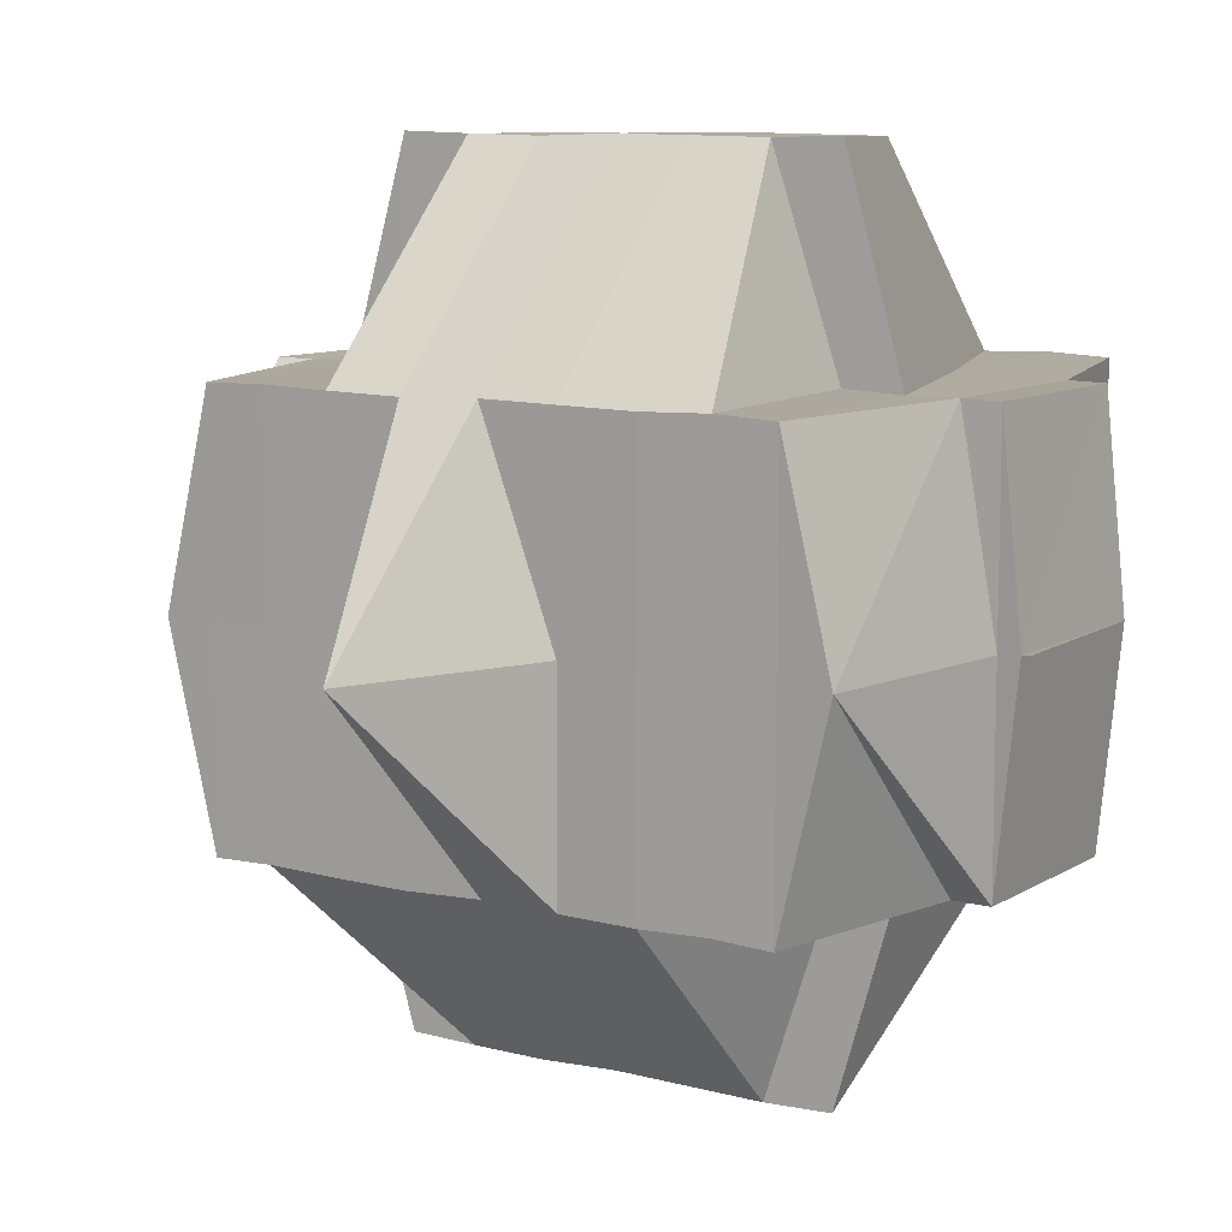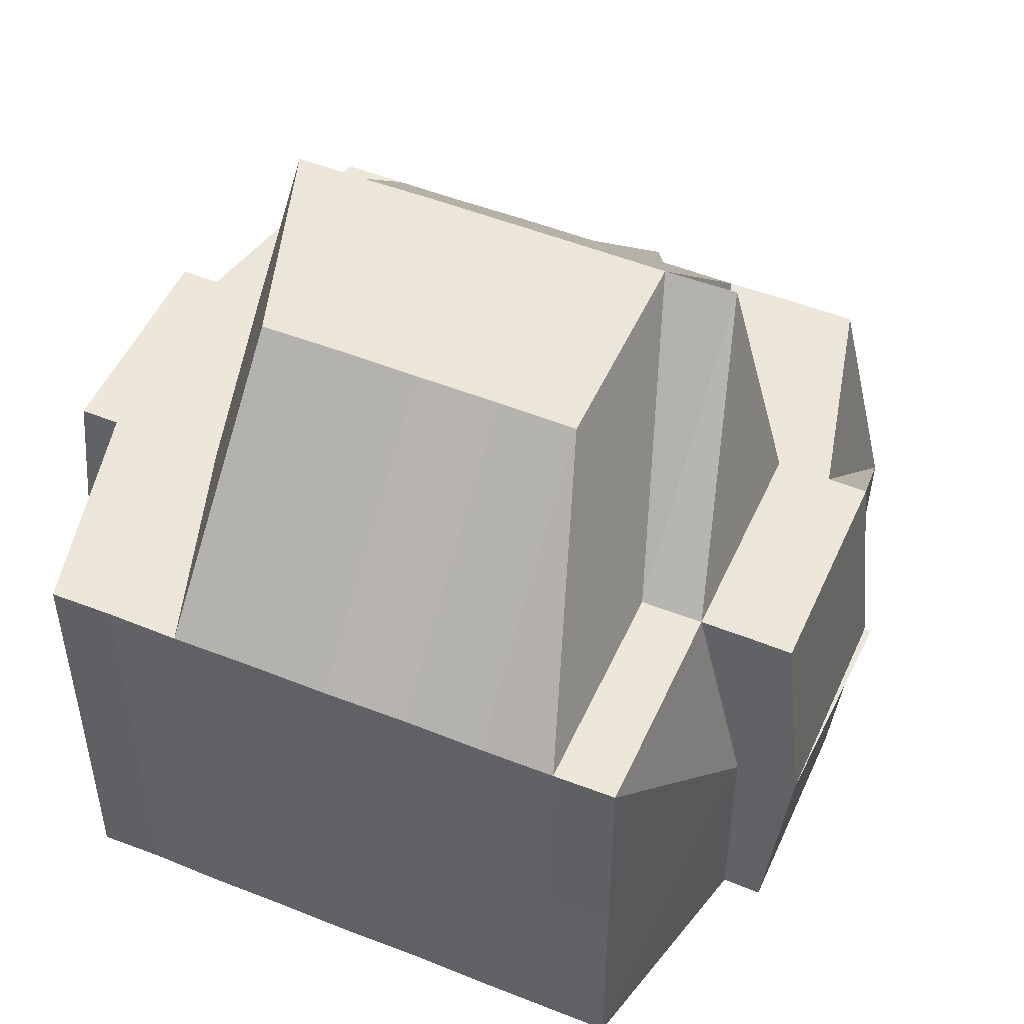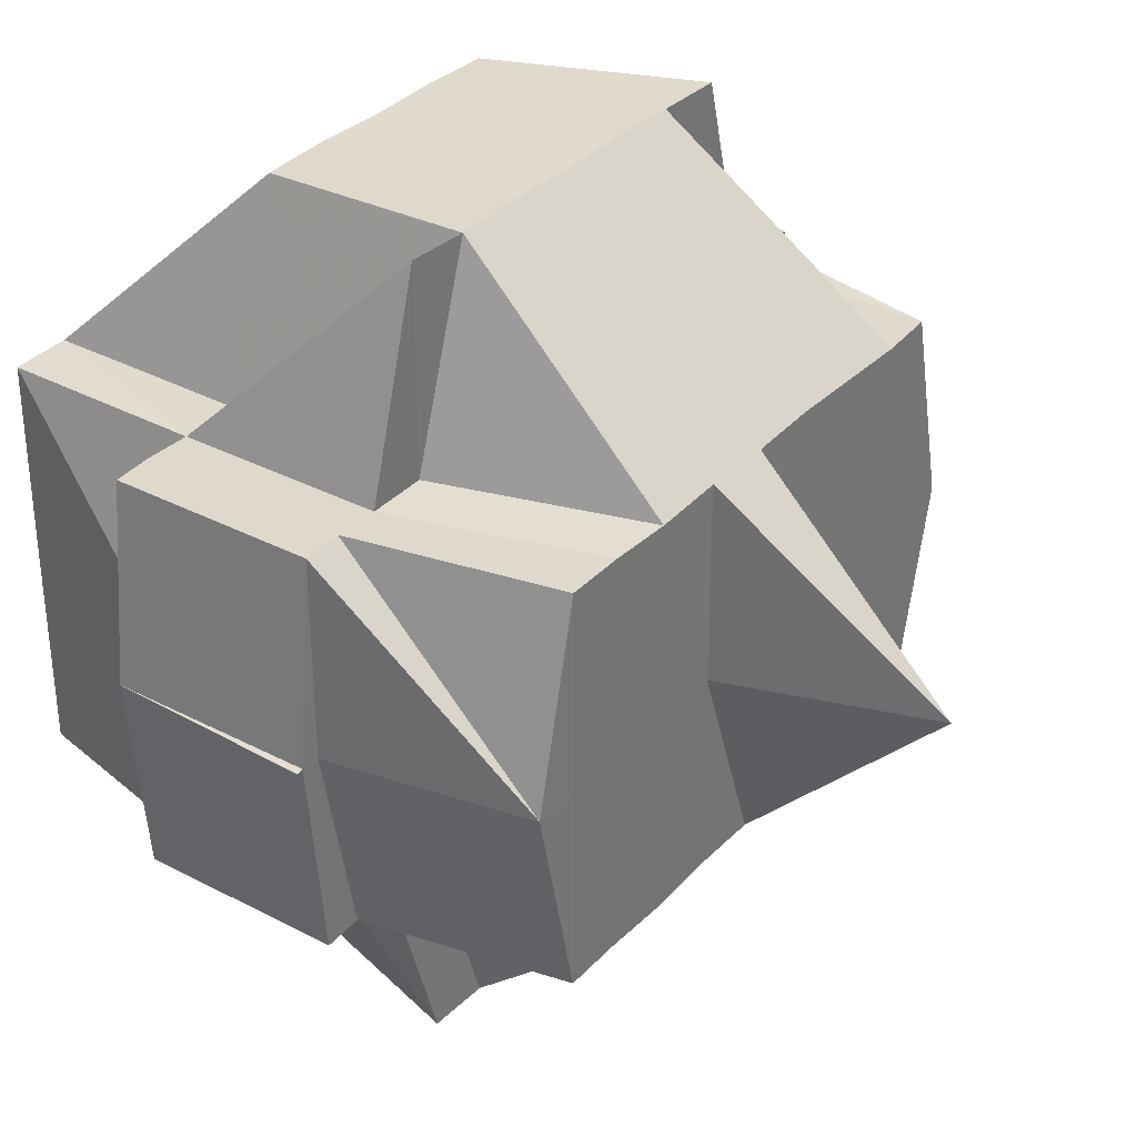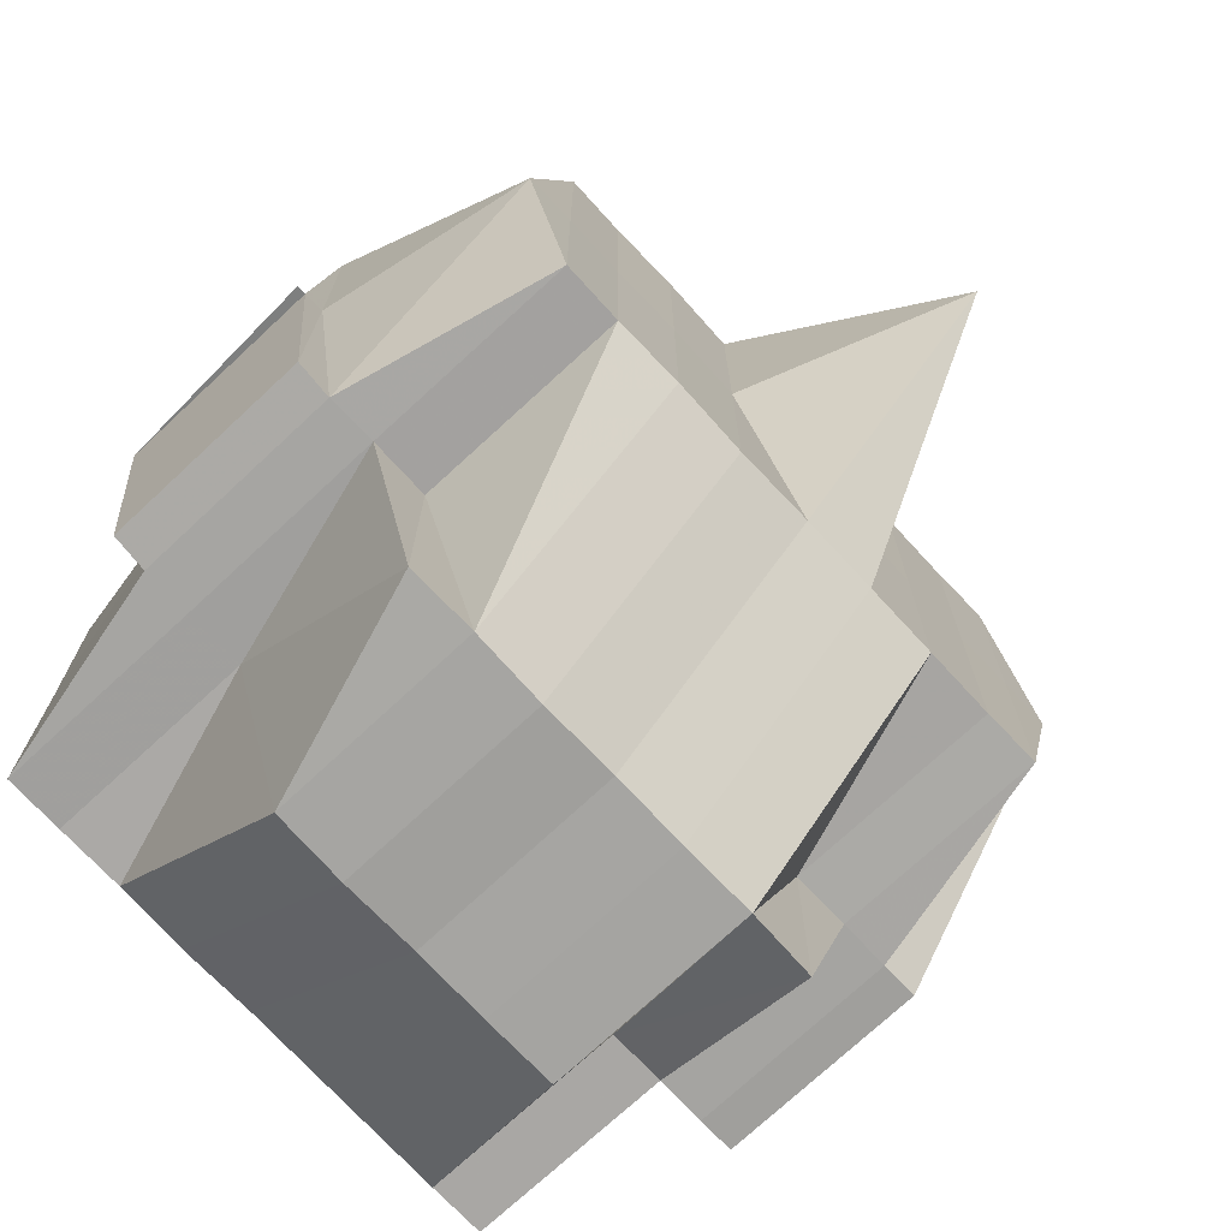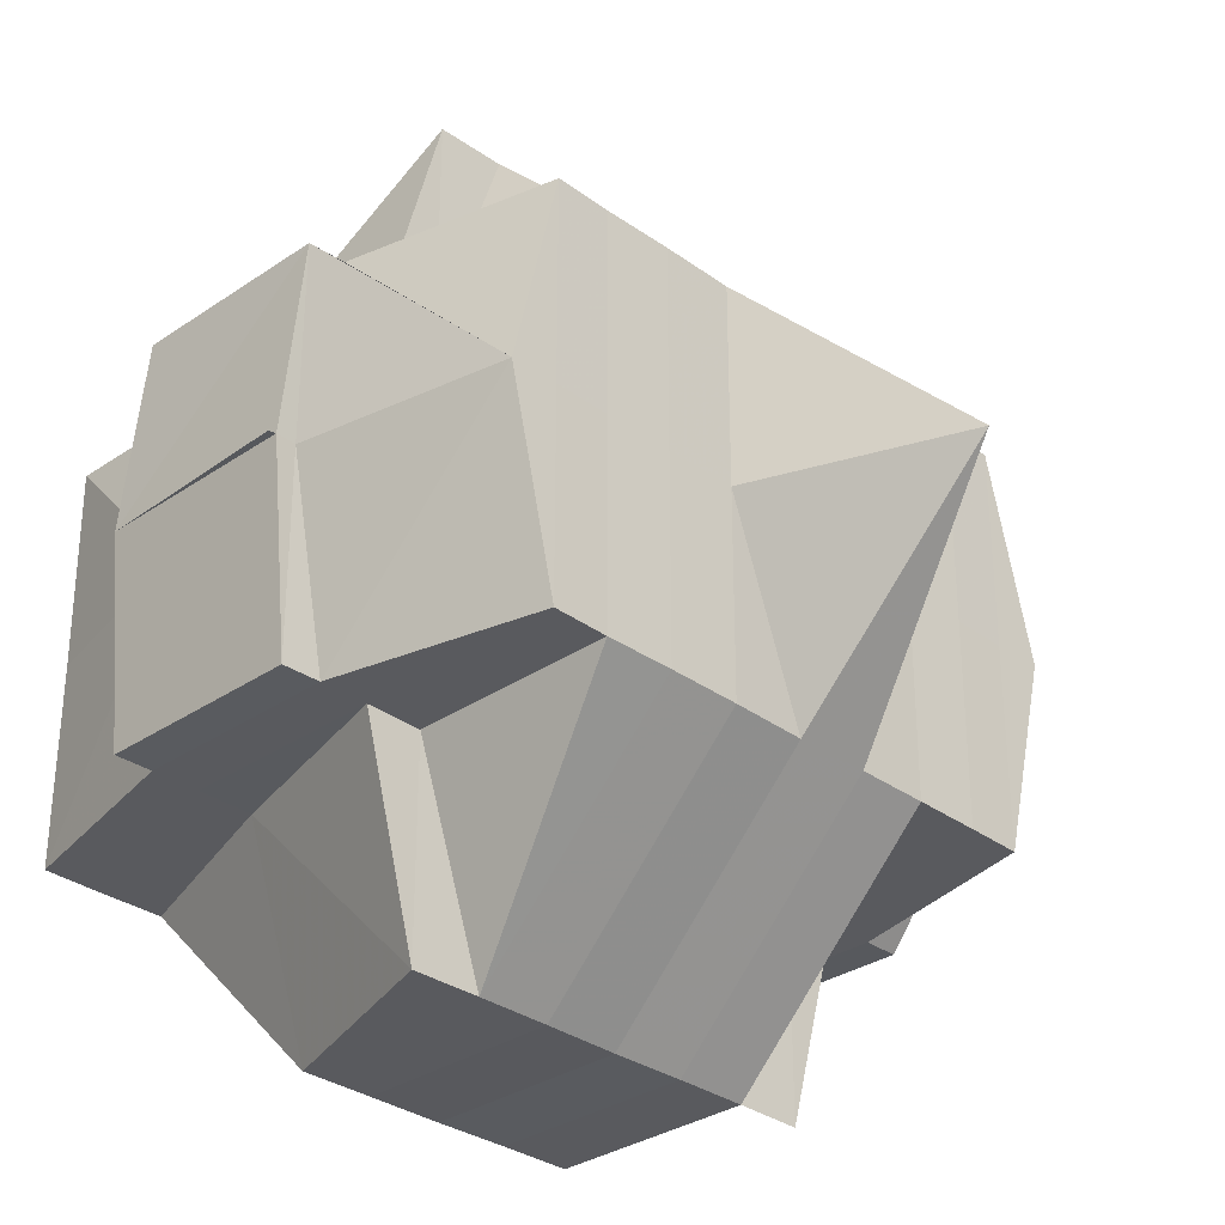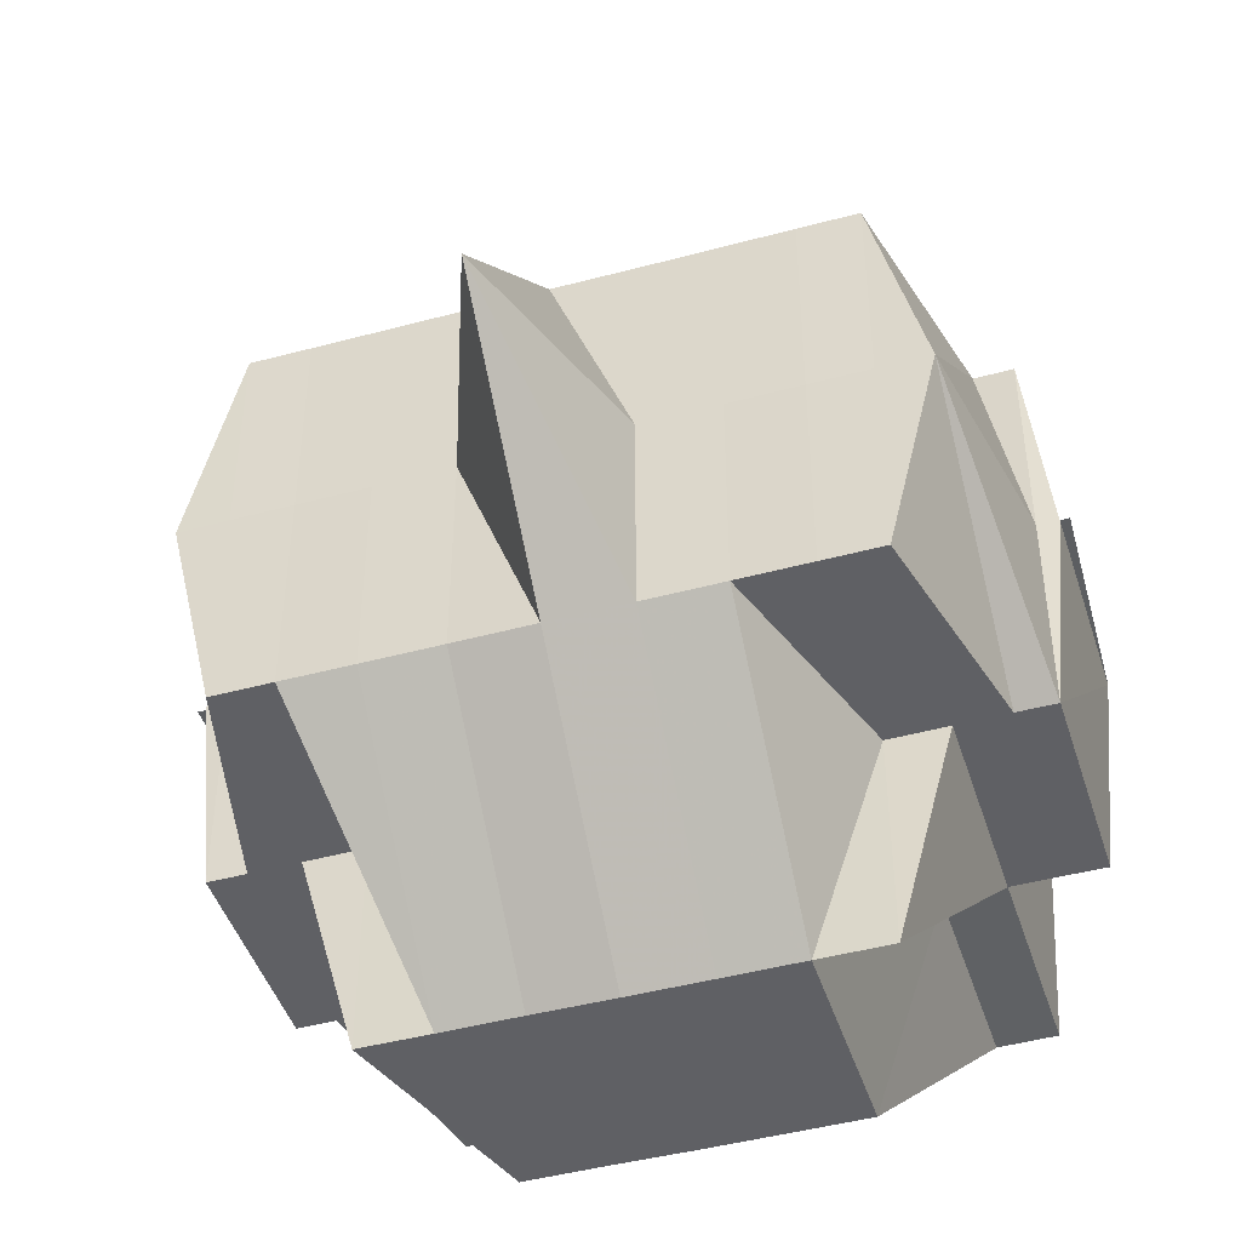
<metadata>
{"format":"obj","ext":"obj","renderer":"f3d","projection":"perspective","resolution":1024,"background":"white","views":[{"elev":9.7,"azim":-57.7,"up":"+Y"},{"elev":50.5,"azim":113.6,"up":"+Y"},{"elev":33.3,"azim":-144.2,"up":"+Y"},{"elev":-73.4,"azim":-137.2,"up":"+Y"},{"elev":-31.2,"azim":-135.8,"up":"+Y"},{"elev":-45.5,"azim":-72.7,"up":"+Y"}]}
</metadata>
<code>
o 3204
v 2159 1881 24.55
v 2159 1881 24.55
v 2159 1881 24.55
v 2159 1881 24.55
v 2159 1881 24.55
v 2159 1881 24.55
v 2159 1881 24.55
v 2159 1881 24.55
v 2159 1881 24.55
v 2159 1881 24.55
v 2159 1881 24.55
v 2159 1881 24.55
v 2159 1881 24.55
v 2159 1881 24.55
v 2159 1881 24.55
v 2159 1881 24.55
v 2159 1881 24.55
v 2159 1881 24.55
v 2159 1881 24.55
v 2159 1881 24.55
v 2159 1881 24.55
v 2159 1881 24.55
v 2159 1881 24.55
v 2159 1881 24.55
v 2159 1881 24.55
v 2159 1881 24.55
v 2159 1881 24.55
v 2159 1881 24.54
v 2159 1881 24.54
v 2159 1881 24.55
v 2159 1881 24.54
v 2159 1881 24.55
v 2159 1881 24.55
v 2159 1881 24.55
v 2159 1881 24.55
v 2159 1881 24.55
v 2159 1881 24.55
v 2159 1881 24.55
v 2159 1881 24.55
v 2159 1881 24.54
v 2159 1881 24.55
v 2159 1881 24.55
v 2159 1881 24.55
v 2159 1881 24.55
v 2159 1881 24.55
v 2159 1881 24.55
v 2159 1881 24.55
v 2159 1881 24.54
v 2159 1881 24.54
v 2159 1881 24.54
v 2159 1881 24.54
v 2159 1881 24.54
v 2159 1881 24.53
v 2159 1881 24.54
v 2159 1881 24.54
v 2159 1881 24.53
v 2159 1881 24.53
v 2159 1881 24.54
v 2159 1881 24.53
v 2159 1881 24.54
v 2159 1881 24.53
v 2159 1881 24.55
v 2159 1881 24.55
v 2159 1881 24.54
v 2159 1881 24.55
v 2159 1881 24.55
v 2159 1881 24.54
v 2159 1881 24.55
v 2159 1881 24.54
v 2159 1881 24.54
v 2159 1881 24.55
v 2159 1881 24.55
v 2159 1881 24.55
v 2159 1881 24.55
v 2159 1881 24.55
v 2159 1881 24.55
v 2159 1881 24.55
v 2159 1881 24.55
v 2159 1881 24.55
v 2159 1881 24.55
v 2159 1881 24.55
v 2159 1881 24.55
v 2159 1881 24.54
v 2159 1881 24.55
v 2159 1881 24.55
v 2159 1881 24.55
v 2159 1881 24.55
v 2159 1881 24.55
v 2159 1881 24.55
v 2159 1881 24.55
v 2159 1881 24.55
v 2159 1881 24.55
v 2159 1881 24.55
v 2159 1881 24.55
v 2159 1881 24.55
v 2159 1881 24.55
v 2159 1881 24.55
v 2159 1881 24.55
v 2159 1881 24.55
v 2159 1881 24.55
v 2159 1881 24.54
v 2159 1881 24.55
v 2159 1881 24.55
v 2159 1881 24.55
v 2159 1881 24.54
v 2159 1881 24.55
v 2159 1881 24.55
v 2159 1881 24.55
v 2159 1881 24.54
v 2159 1881 24.54
v 2159 1881 24.54
v 2159 1881 24.53
v 2159 1881 24.53
v 2159 1881 24.54
v 2159 1881 24.53
v 2159 1881 24.53
v 2159 1881 24.53
v 2159 1881 24.53
v 2159 1881 24.53
v 2159 1881 24.53
v 2159 1881 24.53
v 2159 1881 24.52
v 2159 1881 24.53
v 2159 1881 24.52
v 2159 1881 24.53
v 2159 1881 24.52
v 2159 1881 24.52
v 2159 1881 24.52
v 2159 1881 24.52
v 2159 1881 24.52
v 2159 1881 24.52
v 2159 1881 24.52
v 2159 1881 24.52
v 2159 1881 24.52
v 2159 1881 24.52
v 2159 1881 24.53
v 2159 1881 24.52
v 2159 1881 24.52
v 2159 1881 24.52
v 2159 1881 24.52
v 2159 1881 24.52
v 2159 1881 24.52
v 2159 1881 24.52
v 2159 1881 24.52
v 2159 1881 24.52
v 2159 1881 24.52
v 2159 1881 24.52
v 2159 1881 24.52
v 2159 1881 24.52
v 2159 1881 24.52
v 2159 1881 24.52
v 2159 1881 24.52
v 2159 1881 24.53
v 2159 1881 24.52
v 2159 1881 24.52
v 2159 1881 24.52
v 2159 1881 24.53
v 2159 1881 24.52
v 2159 1881 24.53
v 2159 1881 24.53
v 2159 1881 24.53
v 2159 1881 24.53
v 2159 1881 24.53
v 2159 1881 24.53
v 2159 1881 24.54
v 2159 1881 24.53
v 2159 1881 24.52
v 2159 1881 24.52
v 2159 1881 24.52
v 2159 1881 24.54
v 2159 1881 24.55
v 2159 1881 24.55
v 2159 1881 24.53
v 2159 1881 24.54
v 2159 1881 24.55
v 2159 1881 24.55
v 2159 1881 24.55
v 2159 1881 24.54
v 2159 1881 24.53
v 2159 1881 24.53
v 2159 1881 24.53
v 2159 1881 24.53
v 2159 1881 24.53
v 2159 1881 24.53
v 2159 1881 24.52
v 2159 1881 24.52
v 2159 1881 24.53
v 2159 1881 24.52
v 2159 1881 24.53
v 2159 1881 24.52
v 2159 1881 24.52
v 2159 1881 24.52
v 2159 1881 24.52
v 2159 1881 24.53
v 2159 1881 24.53
v 2159 1881 24.52
v 2159 1881 24.52
v 2159 1881 24.52
v 2159 1881 24.52
v 2159 1881 24.52
v 2159 1881 24.52
v 2159 1881 24.53
v 2159 1881 24.52
v 2159 1881 24.52
v 2159 1881 24.52
v 2159 1881 24.52
v 2159 1881 24.52
v 2159 1881 24.52
v 2159 1881 24.52
v 2159 1881 24.52
v 2159 1881 24.52
v 2159 1881 24.52
v 2159 1881 24.52
v 2159 1881 24.52
v 2159 1881 24.52
v 2159 1881 24.52
v 2159 1881 24.52
v 2159 1881 24.52
v 2159 1881 24.52
v 2159 1881 24.52
v 2159 1881 24.52
v 2159 1881 24.52
v 2159 1881 24.52
v 2159 1881 24.52
v 2159 1881 24.52
v 2159 1881 24.52
v 2159 1881 24.52
v 2159 1881 24.52
v 2159 1881 24.52
v 2159 1881 24.52
v 2159 1881 24.52
v 2159 1881 24.52
v 2159 1881 24.52
v 2159 1881 24.52
v 2159 1881 24.52
v 2159 1881 24.52
v 2159 1881 24.52
v 2159 1881 24.52
v 2159 1881 24.52
v 2159 1881 24.52
v 2159 1881 24.52
v 2159 1881 24.55
v 2159 1881 24.55
v 2159 1881 24.55
v 2159 1881 24.55
v 2159 1881 24.55
v 2159 1881 24.55
v 2159 1881 24.55
v 2159 1881 24.55
v 2159 1881 24.55
v 2159 1881 24.54
v 2159 1881 24.55
v 2159 1881 24.55
v 2159 1881 24.55
v 2159 1881 24.52
v 2159 1881 24.52
v 2159 1881 24.53
v 2159 1881 24.52
v 2159 1881 24.52
v 2159 1881 24.52
v 2159 1881 24.52
v 2159 1881 24.52
v 2159 1881 24.52
v 2159 1881 24.52
v 2159 1881 24.52
v 2159 1881 24.52
v 2159 1881 24.52
v 2159 1881 24.52
v 2159 1881 24.52
v 2159 1881 24.52
f 1 2 3
f 4 5 3
f 1 6 7
f 6 8 9
f 4 10 11
f 10 12 13
f 14 15 9
f 16 14 7
f 17 18 14
f 18 19 20
f 21 22 15
f 14 21 23
f 21 24 22
f 25 21 14
f 26 27 24
f 28 29 27
f 26 28 30
f 31 28 26
f 32 33 21
f 34 32 35
f 33 36 21
f 33 26 36
f 37 38 33
f 39 26 33
f 39 31 26
f 40 31 39
f 41 40 39
f 41 39 42
f 43 41 42
f 42 44 45
f 46 47 42
f 47 48 41
f 49 40 41
f 49 50 40
f 40 51 31
f 50 51 40
f 51 52 31
f 31 52 28
f 50 53 51
f 52 54 28
f 28 54 55
f 51 56 52
f 53 56 51
f 52 57 54
f 56 57 52
f 54 58 55
f 57 59 54
f 54 59 58
f 55 58 60
f 57 61 59
f 55 60 62
f 62 60 63
f 60 64 65
f 62 65 66
f 58 67 60
f 68 69 62
f 60 67 70
f 71 68 72
f 30 62 72
f 72 62 73
f 74 72 75
f 72 73 76
f 77 72 76
f 77 78 79
f 73 80 76
f 81 82 80
f 82 83 84
f 76 80 85
f 80 86 85
f 76 85 87
f 88 89 86
f 86 90 85
f 91 92 87
f 85 90 93
f 86 94 90
f 84 94 86
f 90 95 93
f 93 95 25
f 96 97 95
f 95 98 99
f 93 99 100
f 97 101 102
f 103 93 16
f 104 93 103
f 102 105 106
f 107 106 108
f 109 49 102
f 109 110 49
f 110 50 49
f 111 110 109
f 110 112 50
f 112 53 50
f 113 112 110
f 111 113 110
f 114 111 109
f 113 115 112
f 112 116 53
f 115 116 112
f 116 117 53
f 53 117 56
f 115 118 116
f 116 119 117
f 118 119 116
f 119 120 117
f 117 121 56
f 117 120 121
f 56 121 57
f 119 122 120
f 121 61 57
f 120 123 121
f 121 123 61
f 122 124 125
f 126 127 124
f 128 122 119
f 118 128 119
f 128 129 122
f 130 128 118
f 131 132 130
f 133 129 128
f 134 135 128
f 136 134 118
f 129 137 138
f 133 139 129
f 129 139 126
f 140 139 133
f 139 141 126
f 126 141 142
f 139 143 141
f 142 141 144
f 141 145 144
f 146 147 145
f 147 148 149
f 144 149 150
f 144 150 151
f 142 144 152
f 152 151 153
f 152 144 154
f 155 156 152
f 157 155 123
f 158 152 123
f 123 152 159
f 123 159 61
f 61 159 160
f 61 160 59
f 159 161 160
f 59 160 162
f 59 162 58
f 58 162 67
f 160 163 162
f 160 161 163
f 162 164 67
f 162 163 164
f 67 164 165
f 67 165 70
f 166 167 161
f 167 168 169
f 154 169 161
f 70 165 170
f 70 170 84
f 84 170 94
f 94 171 172
f 161 169 173
f 170 114 94
f 114 174 171
f 94 114 175
f 175 176 177
f 161 173 163
f 170 178 114
f 165 178 170
f 178 111 114
f 165 179 178
f 178 180 111
f 179 180 178
f 180 113 111
f 164 179 165
f 180 181 113
f 181 115 113
f 181 182 115
f 182 118 115
f 183 181 180
f 179 183 180
f 184 182 181
f 183 184 181
f 184 185 182
f 186 185 187
f 185 188 189
f 190 191 188
f 192 193 190
f 194 184 183
f 195 183 179
f 195 194 183
f 164 195 179
f 163 195 164
f 163 173 195
f 173 194 195
f 194 196 184
f 173 197 194
f 197 196 194
f 169 197 173
f 197 198 196
f 196 198 199
f 169 200 197
f 196 201 202
f 198 203 201
f 204 198 205
f 206 200 169
f 200 207 208
f 206 209 200
f 200 209 210
f 210 211 212
f 213 209 214
f 215 216 209
f 217 218 209
f 209 218 219
f 216 220 218
f 220 221 222
f 223 220 224
f 218 225 226
f 218 226 227
f 228 227 229
f 224 143 230
f 143 231 232
f 143 232 233
f 234 235 143
f 236 235 237
f 235 238 239
f 240 234 140
f 193 240 140
f 140 222 241
f 219 140 190
f 190 140 133
f 242 87 11
f 243 244 242
f 87 245 246
f 87 246 13
f 247 248 249
f 250 251 248
f 252 253 254
f 255 256 257
f 258 259 256
f 260 261 262
f 263 264 265
f 266 267 268
f 269 267 270

</code>
